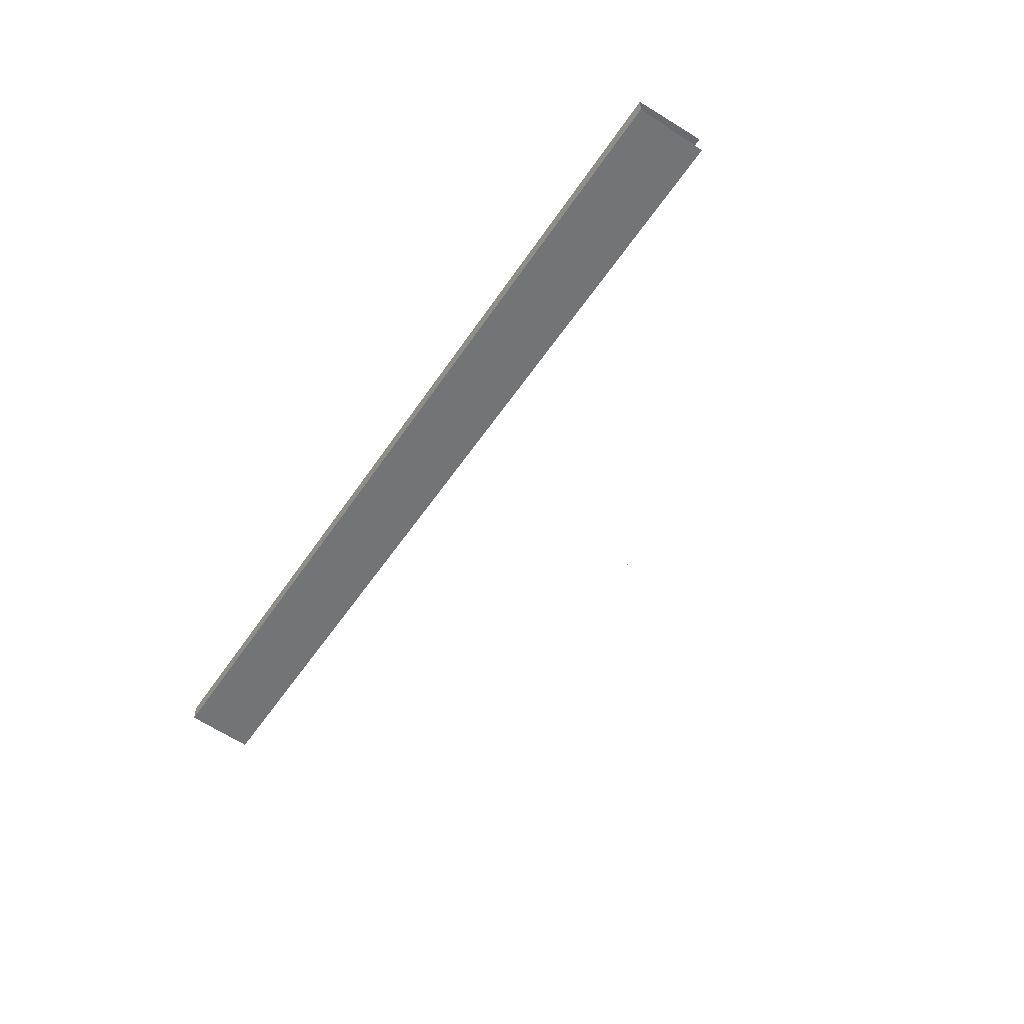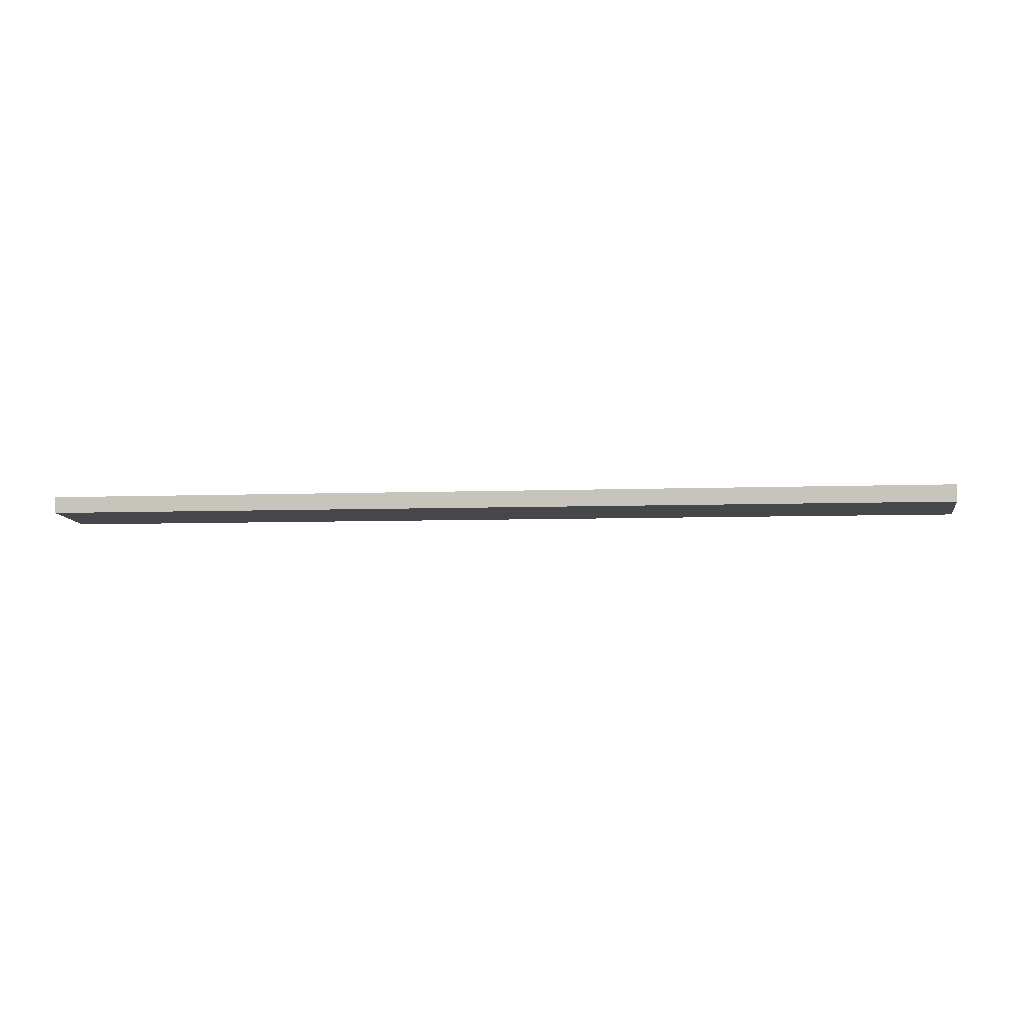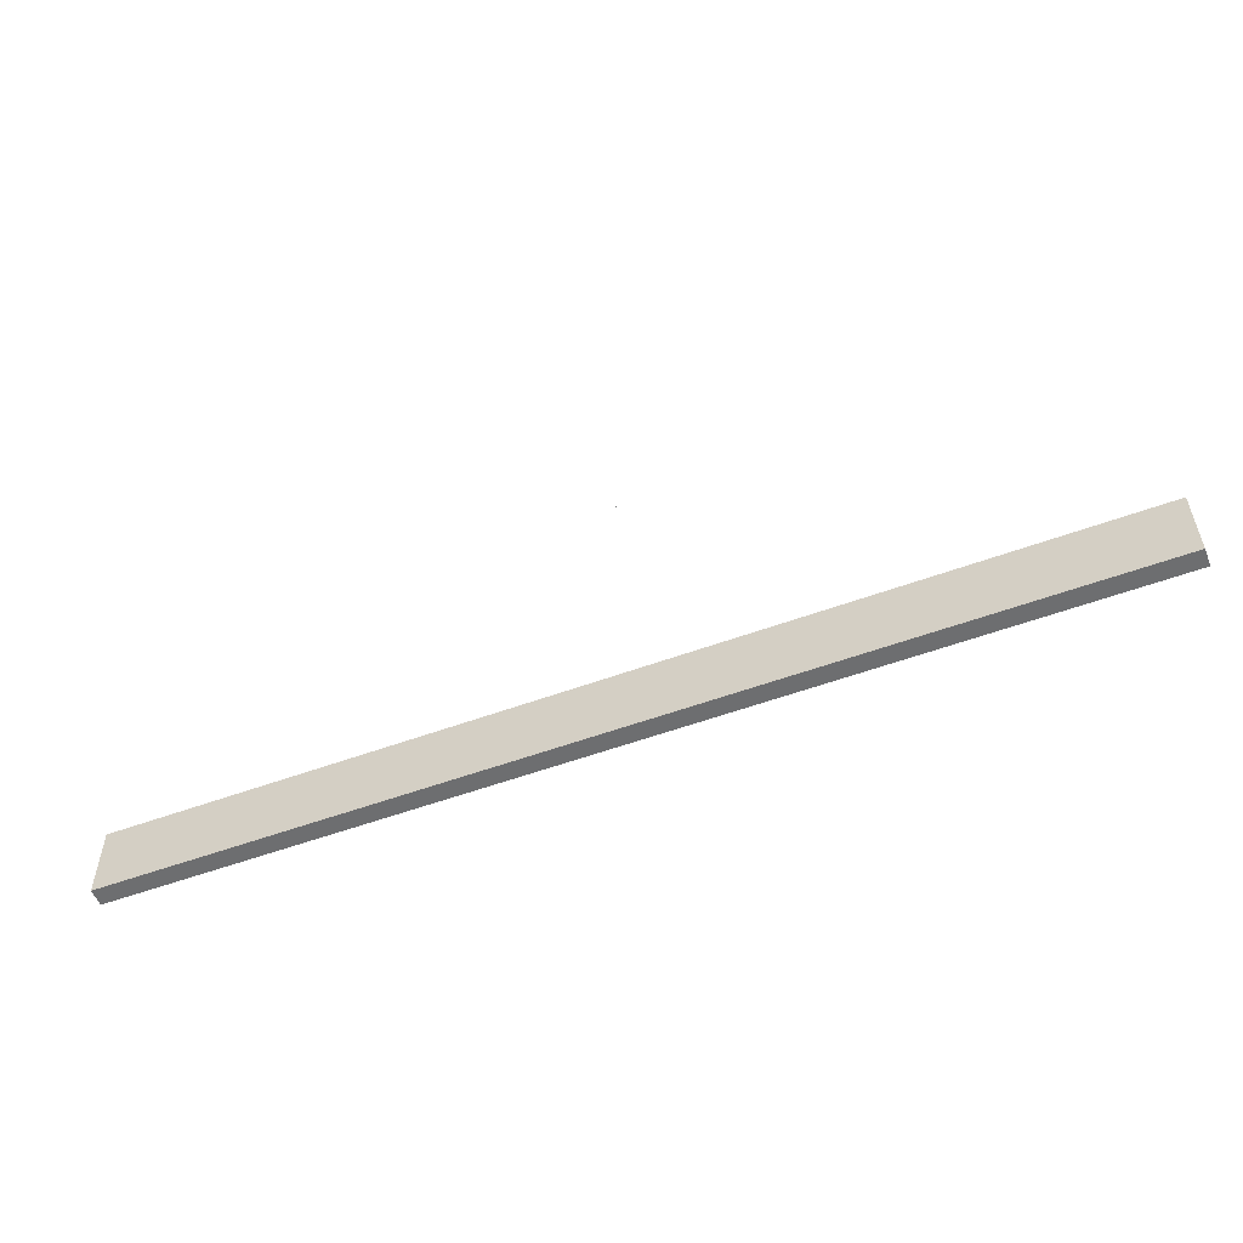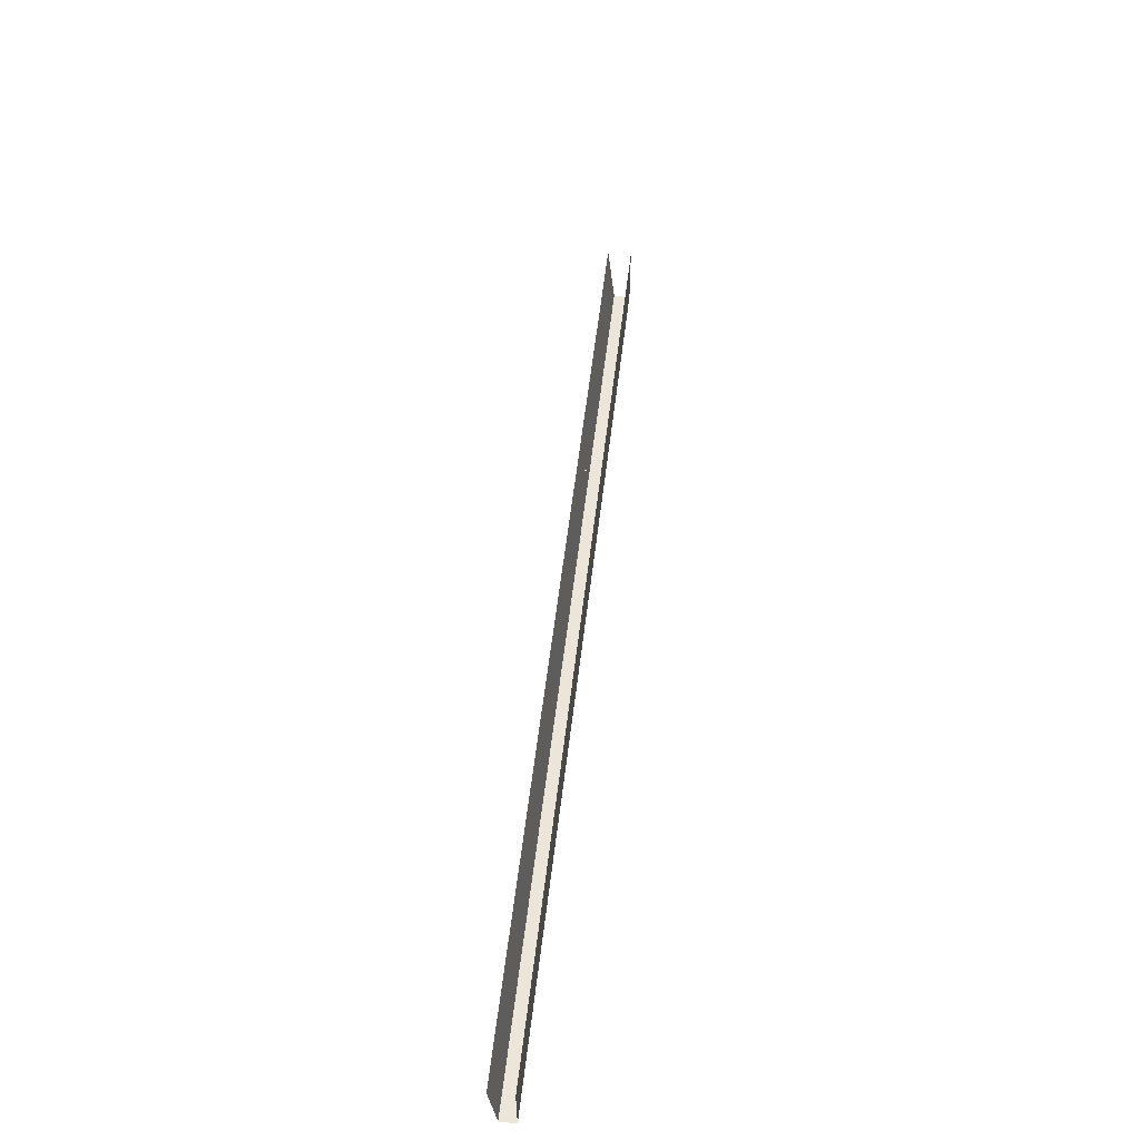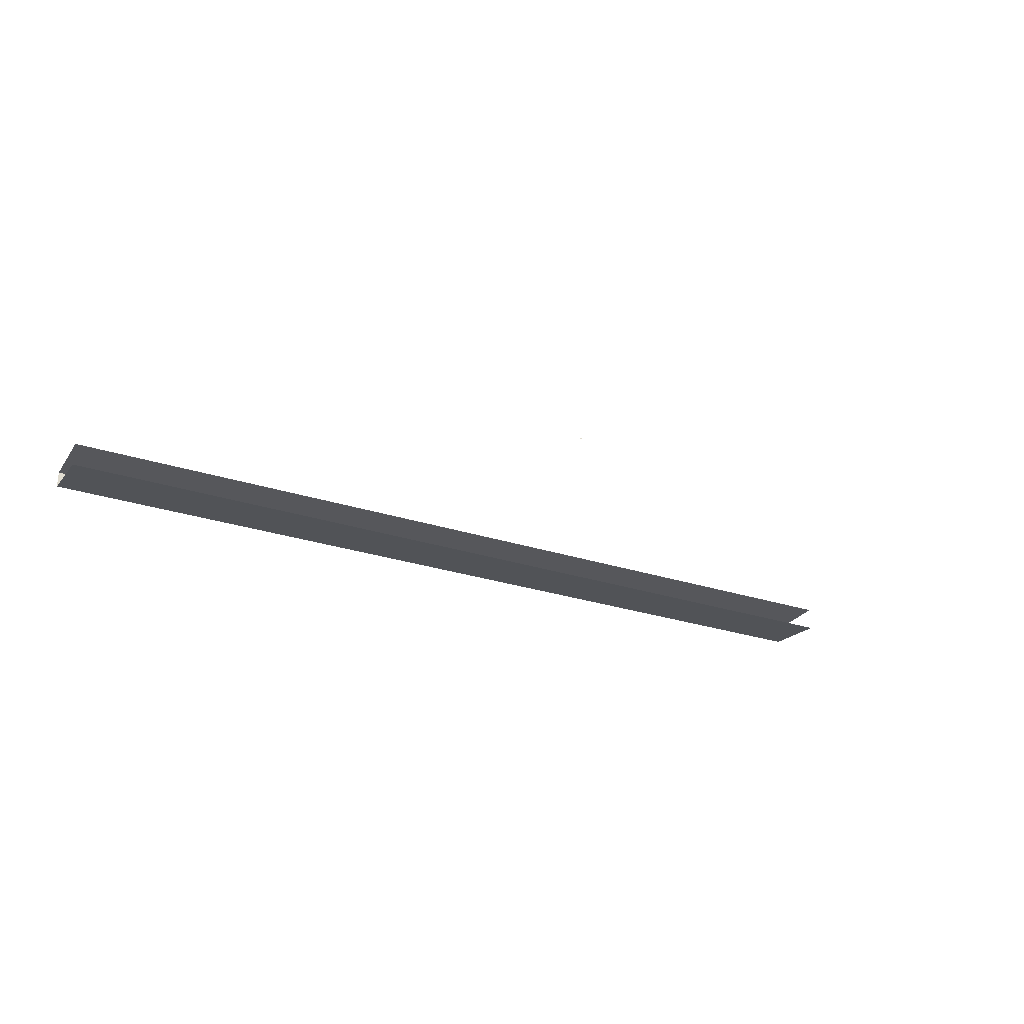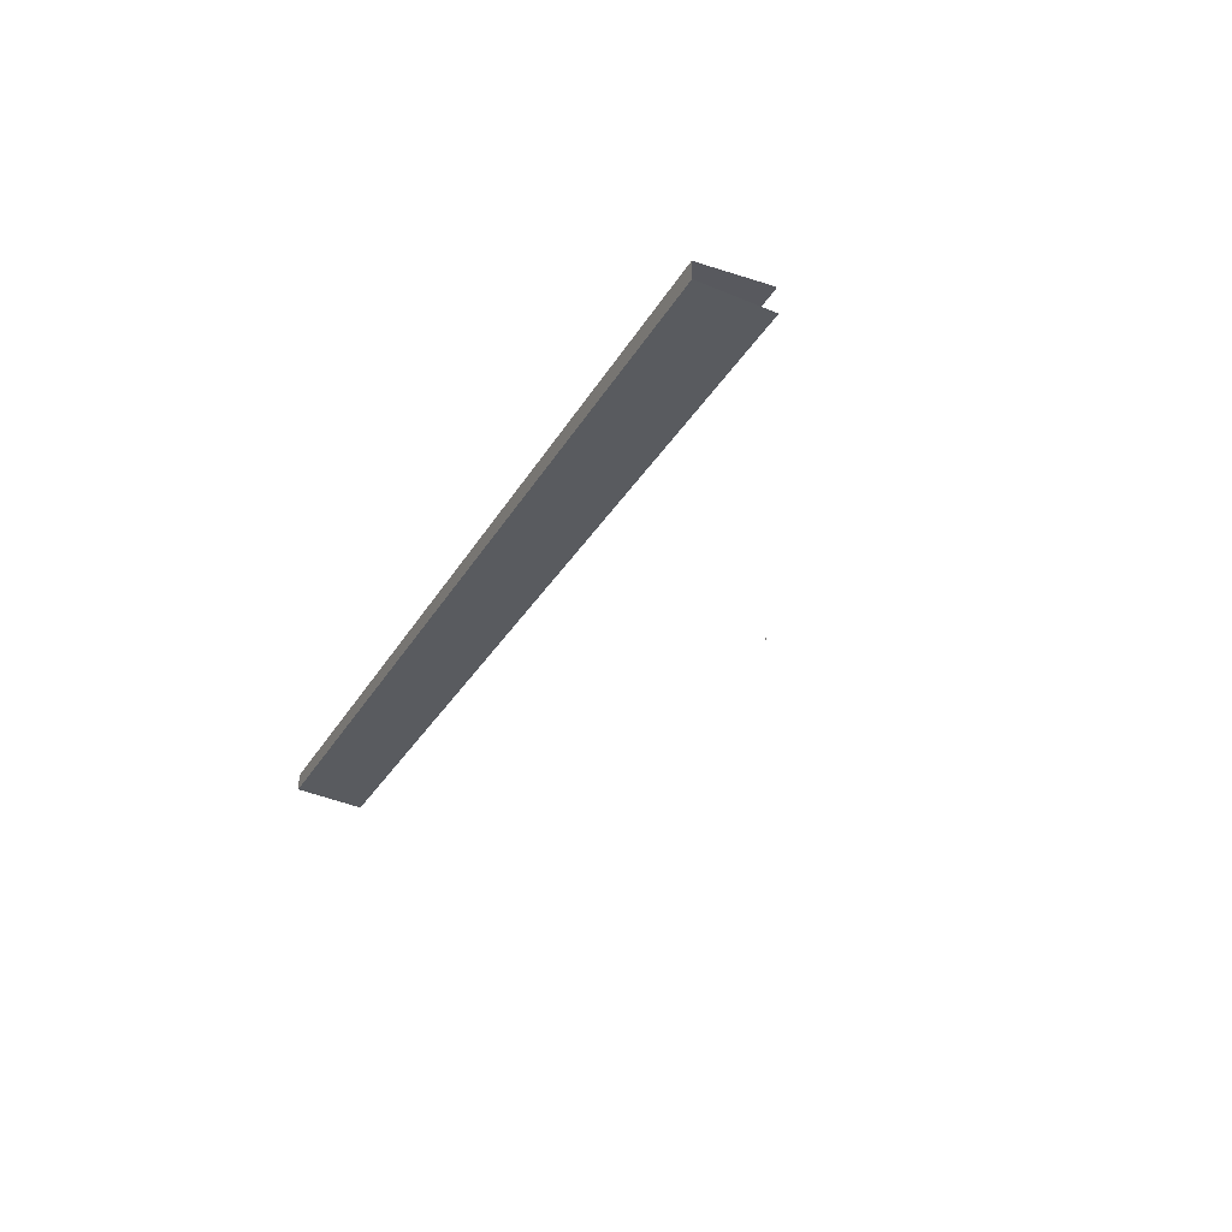
<metadata>
{"format":"obj","ext":"obj","renderer":"f3d","projection":"perspective","resolution":1024,"background":"white","views":[{"elev":-53.3,"azim":-122.9,"up":"+Y"},{"elev":-4.1,"azim":-170.3,"up":"+Y"},{"elev":-54.2,"azim":-158.6,"up":"+Z"},{"elev":56.8,"azim":96.8,"up":"+Z"},{"elev":-27.3,"azim":-27.1,"up":"+Y"},{"elev":-30.3,"azim":-115.0,"up":"+Y"}]}
</metadata>
<code>
o MeshTelevision_4_0_GeomSubset_3
v -0.000799 -0.004588 0.06971
v 0.000799 -0.004588 0.06971
v -0.000799 -0.002989 0.06971
v 0.000799 -0.002989 0.06971
v -0.000799 -0.004588 0.06971
v 0.000799 -0.004588 0.06971
v -0.000799 -0.002989 0.06971
v 0.000799 -0.002989 0.06971
v -0.000799 -0.004588 0.06971
v 0.000799 -0.004588 0.06971
v -0.000799 -0.002989 0.06971
v 0.000799 -0.002989 0.06971
v -0.000799 -0.004588 0.06971
v 0.000799 -0.004588 0.06971
v -0.000799 -0.002989 0.06971
v 0.000799 -0.002989 0.06971
v -0.000799 -0.004588 0.06971
v 0.000799 -0.004588 0.06971
v -0.000799 -0.002989 0.06971
v 0.000799 -0.002989 0.06971
v -0.5461 -0.04084 -0.2014
v 0.5461 -0.04084 -0.2014
v -0.5461 -0.04084 0.3907
v 0.5461 -0.04084 0.3907
v -0.5461 -0.003789 0.3907
v 0.5461 -0.003789 0.3907
v -0.5461 -0.003789 -0.2014
v 0.5461 -0.003789 -0.2014
v 0 -0.04084 0.3907
v 0 -0.003789 0.3907
v 0 -0.003789 -0.2014
v 0 -0.04084 -0.2014
v -0.5461 -0.003732 -0.2961
v -0.5461 -0.03048 -0.2961
v 0.5461 -0.003732 -0.2961
v 0.5461 -0.03048 -0.2961
v -0.5461 -0.04084 -0.1939
v -0.5461 -0.003789 -0.1939
v 0 -0.003789 -0.1939
v 0.5461 -0.003789 -0.1939
v 0.5461 -0.04084 -0.1939
v 0 -0.04084 -0.1939
v -0.5405 -0.03522 -0.2014
v 0 -0.0296 -0.2014
v 0 -0.0296 -0.1939
v -0.5405 -0.03522 -0.1939
v -0.5405 -0.009403 -0.1939
v 0 -0.01502 -0.1939
v 0 -0.01502 -0.2014
v -0.5405 -0.009403 -0.2014
v 0.5405 -0.009403 -0.2014
v 0.5405 -0.03522 -0.2014
v 0.5405 -0.009403 -0.1939
v 0.5405 -0.03522 -0.1939
v -0.5361 -0.003732 -0.2961
v -0.5361 -0.03048 -0.2961
v 0.5361 -0.003732 -0.2961
v 0.5361 -0.03048 -0.2961
v -0.5361 -0.003732 -0.2113
v 0 -0.003732 -0.2113
v -0.5361 -0.03975 -0.2113
v 0 -0.03975 -0.2113
v 0.5361 -0.003732 -0.2113
v 0.5361 -0.03975 -0.2113
v -0.5361 -0.007537 -0.2921
v 0 -0.007537 -0.2921
v 0 -0.02689 -0.2921
v -0.5361 -0.02689 -0.2921
v 0.5361 -0.007537 -0.2921
v 0.5361 -0.02689 -0.2921
v -0.5361 -0.007537 -0.2113
v 0 -0.007537 -0.2113
v -0.5361 -0.03574 -0.2113
v 0 -0.03574 -0.2113
v 0.5361 -0.007537 -0.2113
v 0.5361 -0.03574 -0.2113
v 0 -0.03169 -0.1749
v 0 -0.03169 0.3717
v 0.5271 -0.03169 -0.1749
v 0.5271 -0.03169 0.3717
v -0.5271 -0.03169 -0.1749
v -0.5271 -0.03169 0.3717
v 0 -0.03169 -0.1379
v 0 -0.03169 0.3347
v 0.4901 -0.03169 -0.1379
v 0.4901 -0.03169 0.3347
v -0.4901 -0.03169 -0.1379
v -0.4901 -0.03169 0.3347
v 0 -0.02463 -0.1379
v 0 -0.02463 0.3347
v 0.4901 -0.02463 -0.1379
v 0.4901 -0.02463 0.3347
v -0.4901 -0.02463 -0.1379
v -0.4901 -0.02463 0.3347
v 0 -0.04474 -0.1832
v 0 -0.04474 -0.1749
v 0.5348 -0.04474 -0.1832
v 0.5271 -0.04474 -0.1749
v 0.5348 -0.04474 0.3799
v 0.5271 -0.04474 0.3717
v 0 -0.04474 0.3799
v 0 -0.04474 0.3717
v -0.5348 -0.04474 -0.1832
v -0.5271 -0.04474 -0.1749
v -0.5348 -0.04474 0.3799
v -0.5271 -0.04474 0.3717
f 13 14 16 15
f 65 66 67 68
f 67 66 69 70
f 71 72 66 65
f 74 73 68 67
f 72 75 69 66
f 76 74 67 70

</code>
